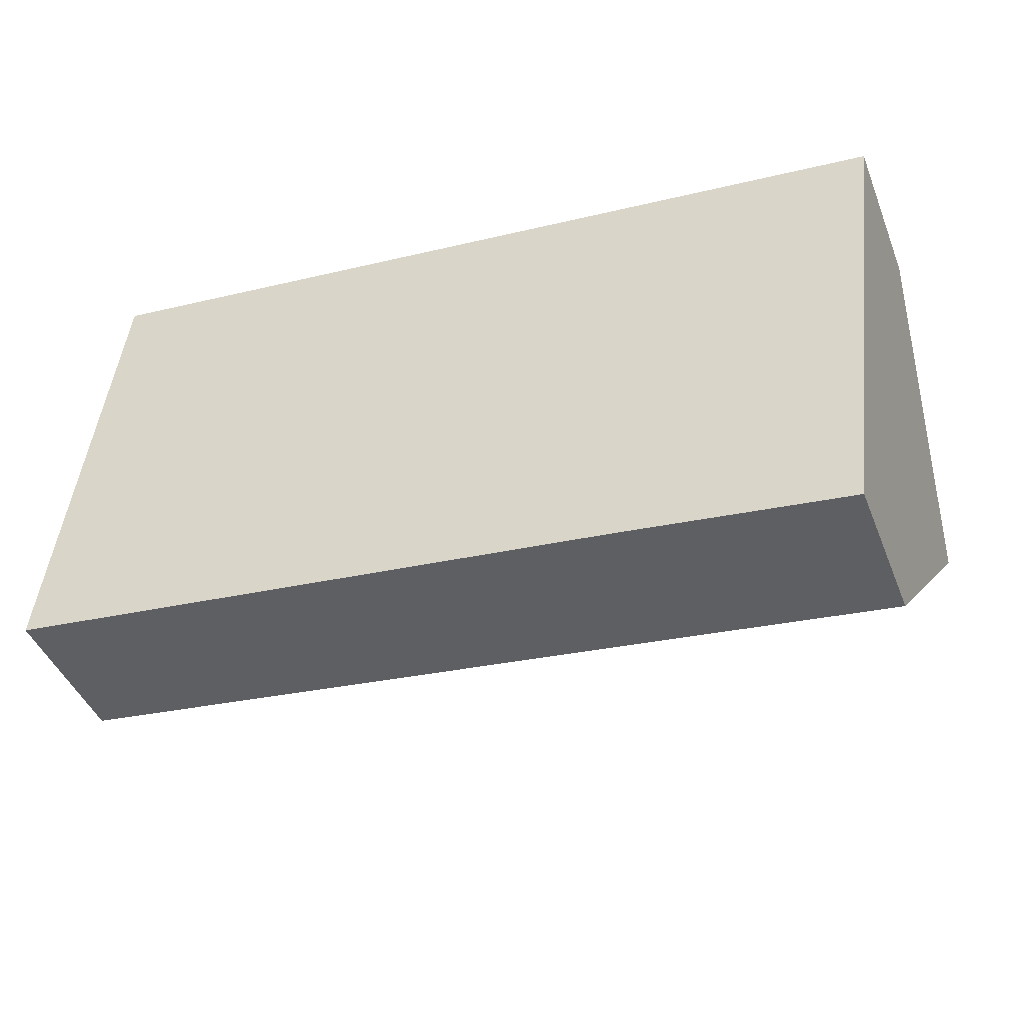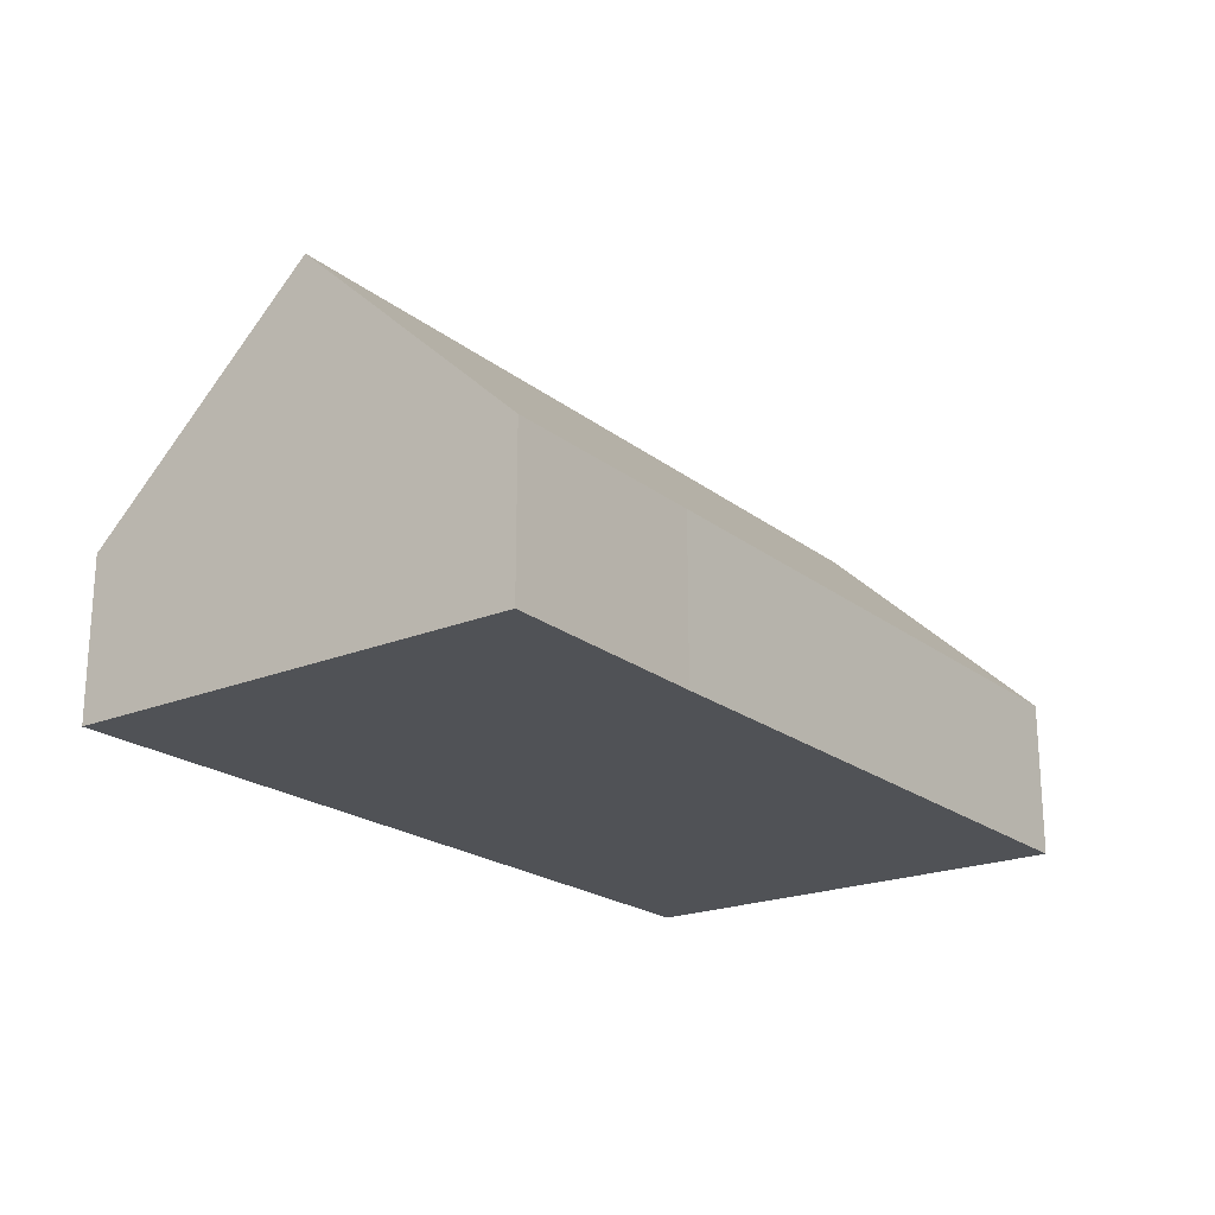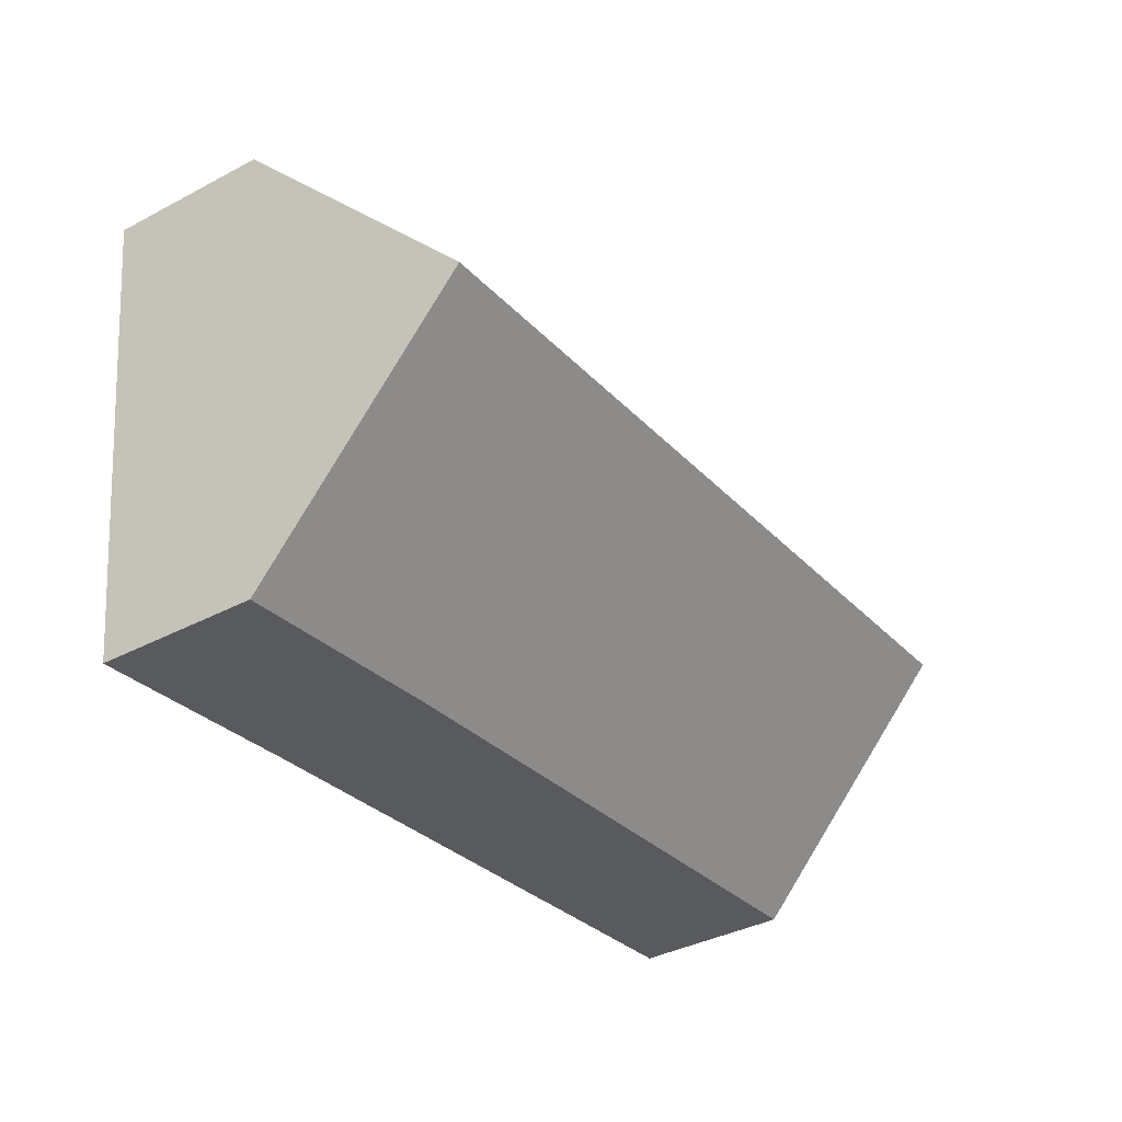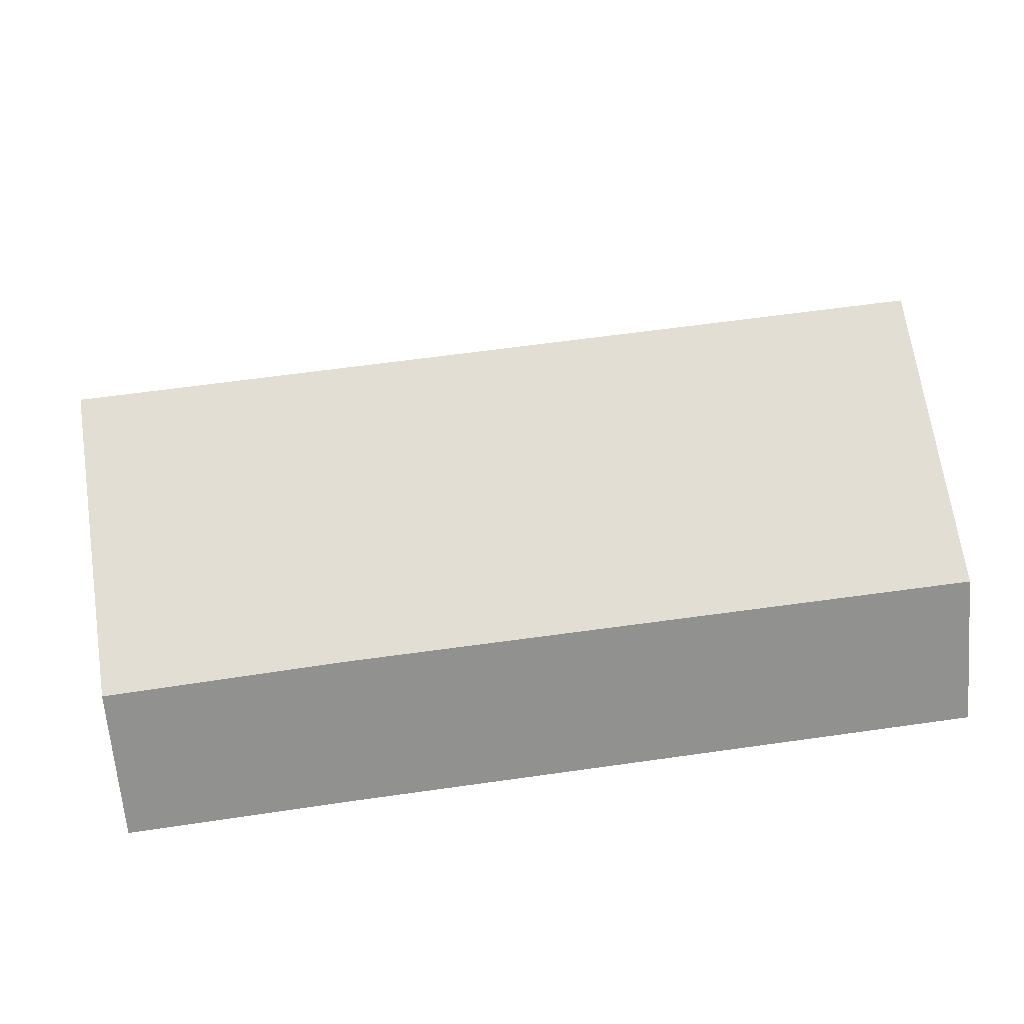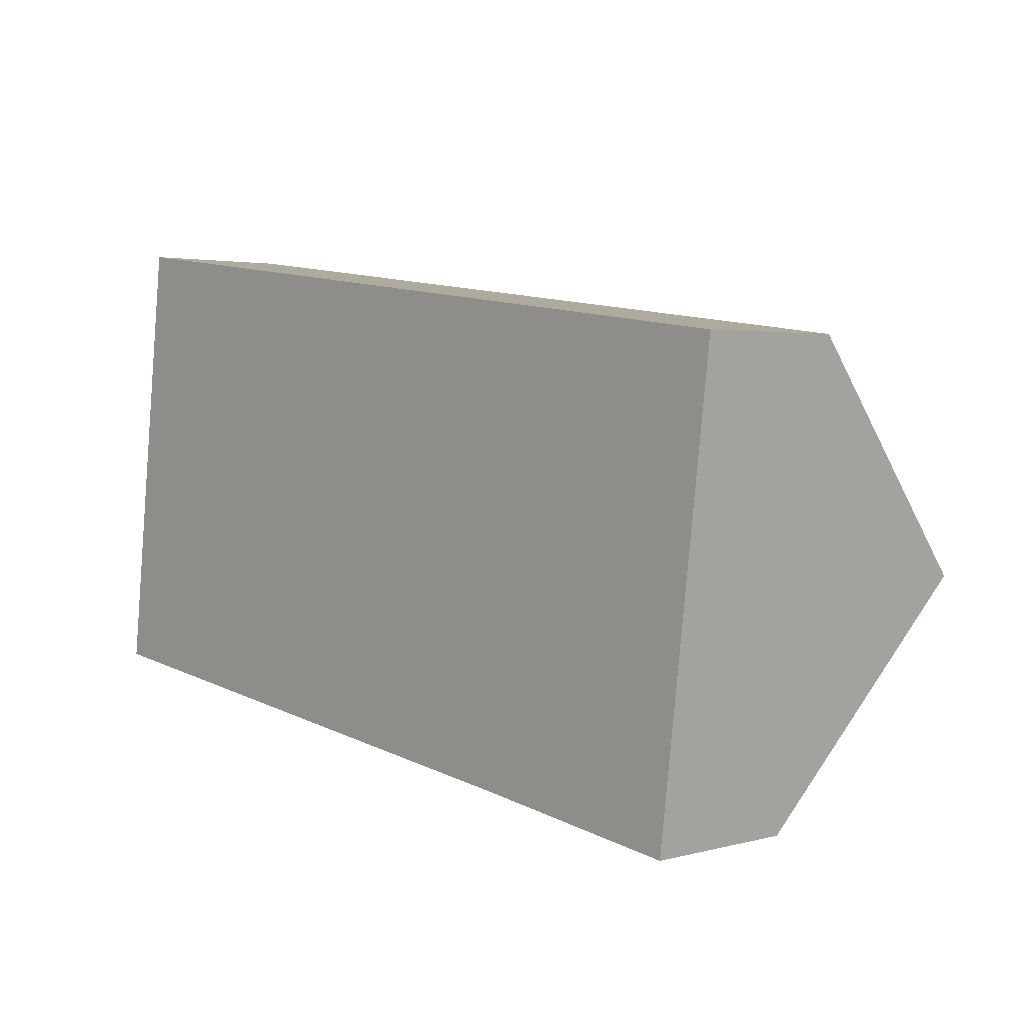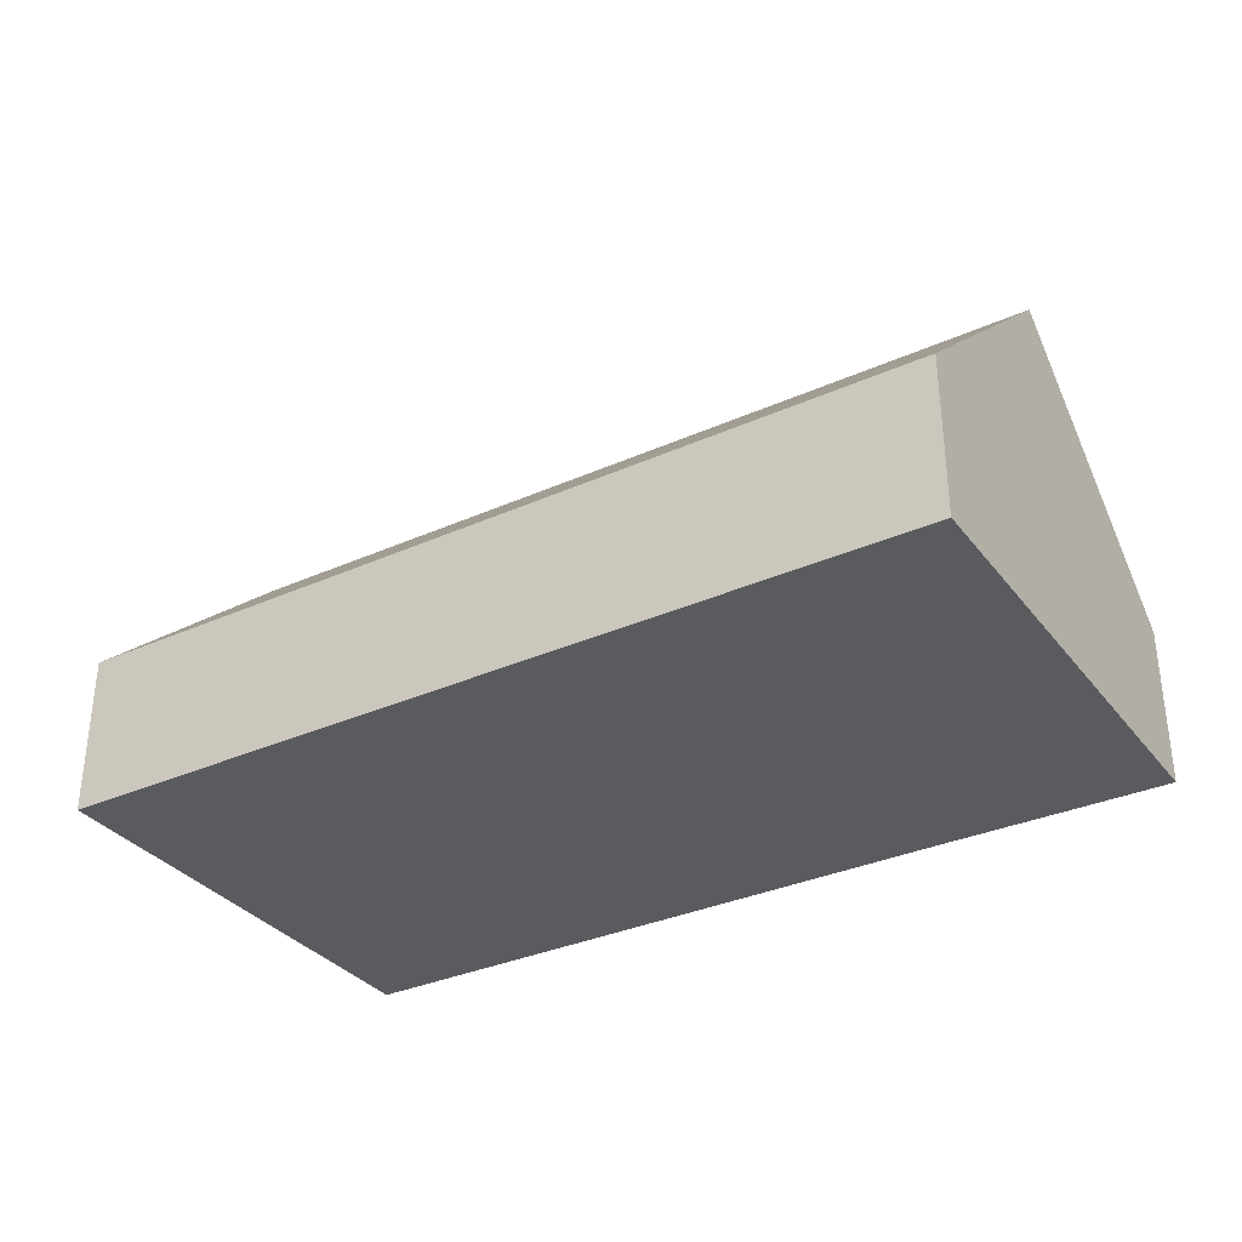
<metadata>
{"format":"obj","ext":"obj","renderer":"f3d","projection":"perspective","resolution":1024,"background":"white","views":[{"elev":-44.1,"azim":20.9,"up":"+Z"},{"elev":-21.0,"azim":133.5,"up":"+Y"},{"elev":-38.1,"azim":123.8,"up":"+Z"},{"elev":-64.9,"azim":-175.3,"up":"+Z"},{"elev":2.9,"azim":47.7,"up":"+Z"},{"elev":-33.4,"azim":38.6,"up":"+Y"}]}
</metadata>
<code>
v  0.767 10.05 6.227
v  24.44 4.23 9.584
v  23.68 10.05 3.367
v  15.04 4.222 10.77
v  1.535 4.211 12.46
v  16.88 4.266 -2.056
v  22.92 4.22 -2.861
v  0 4.22 2.584e-16
v  22.92 1.752e-16 -2.861
v  16.88 1.259e-16 -2.056
v  0 0 0
v  0.767 -3.813e-16 6.227
v  1.535 -7.632e-16 12.46
v  15.04 -6.592e-16 10.77
v  24.44 -5.869e-16 9.584
v  23.68 -2.062e-16 3.367
g defaultobject
f 1 2 3
f 2 1 4
f 4 1 5
f 6 3 7
f 3 6 1
f 1 6 8
f 9 6 7
f 6 9 10
f 6 10 8
f 8 10 11
f 11 1 8
f 1 11 5
f 5 11 12
f 5 12 13
f 13 4 5
f 4 13 14
f 4 14 2
f 2 14 15
f 2 7 3
f 7 2 9
f 9 2 16
f 16 2 15
f 10 12 11
f 12 10 13
f 13 10 9
f 13 9 16
f 13 16 14
f 14 16 15

</code>
